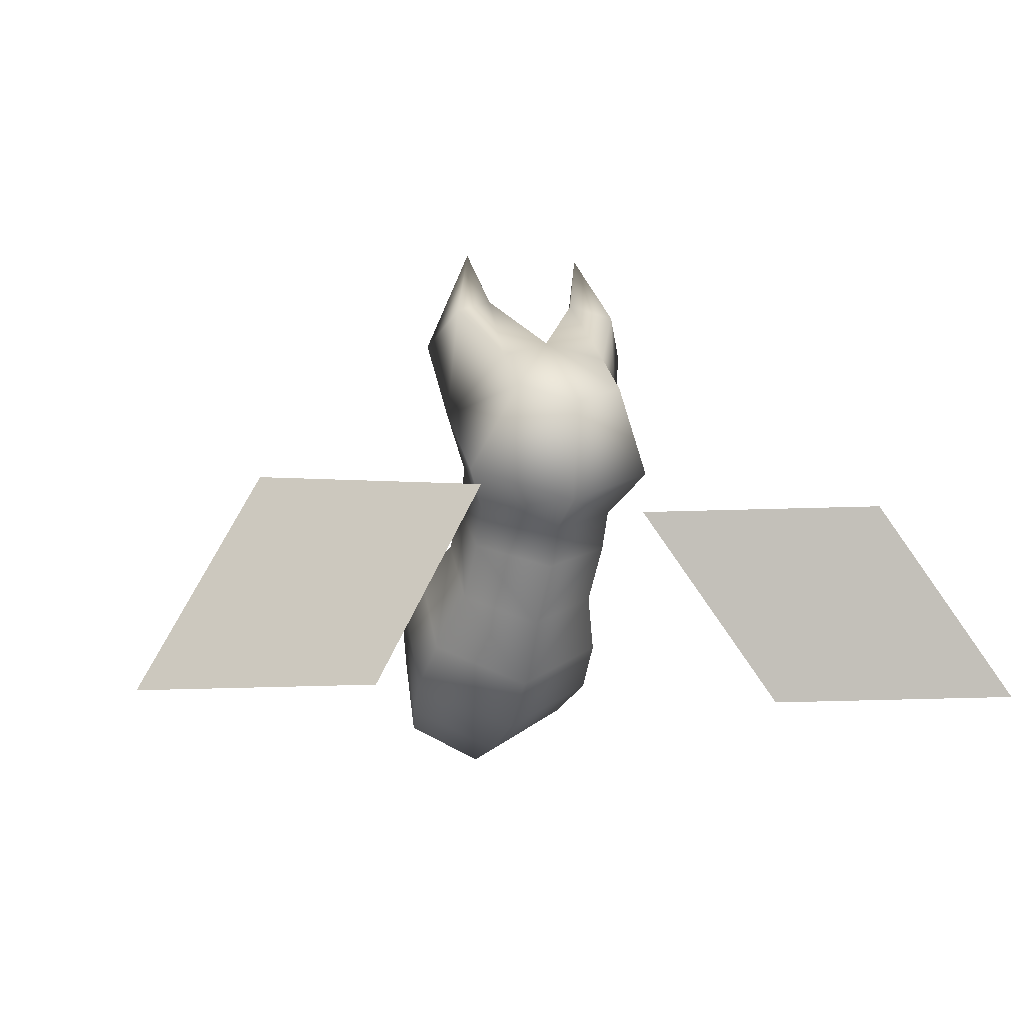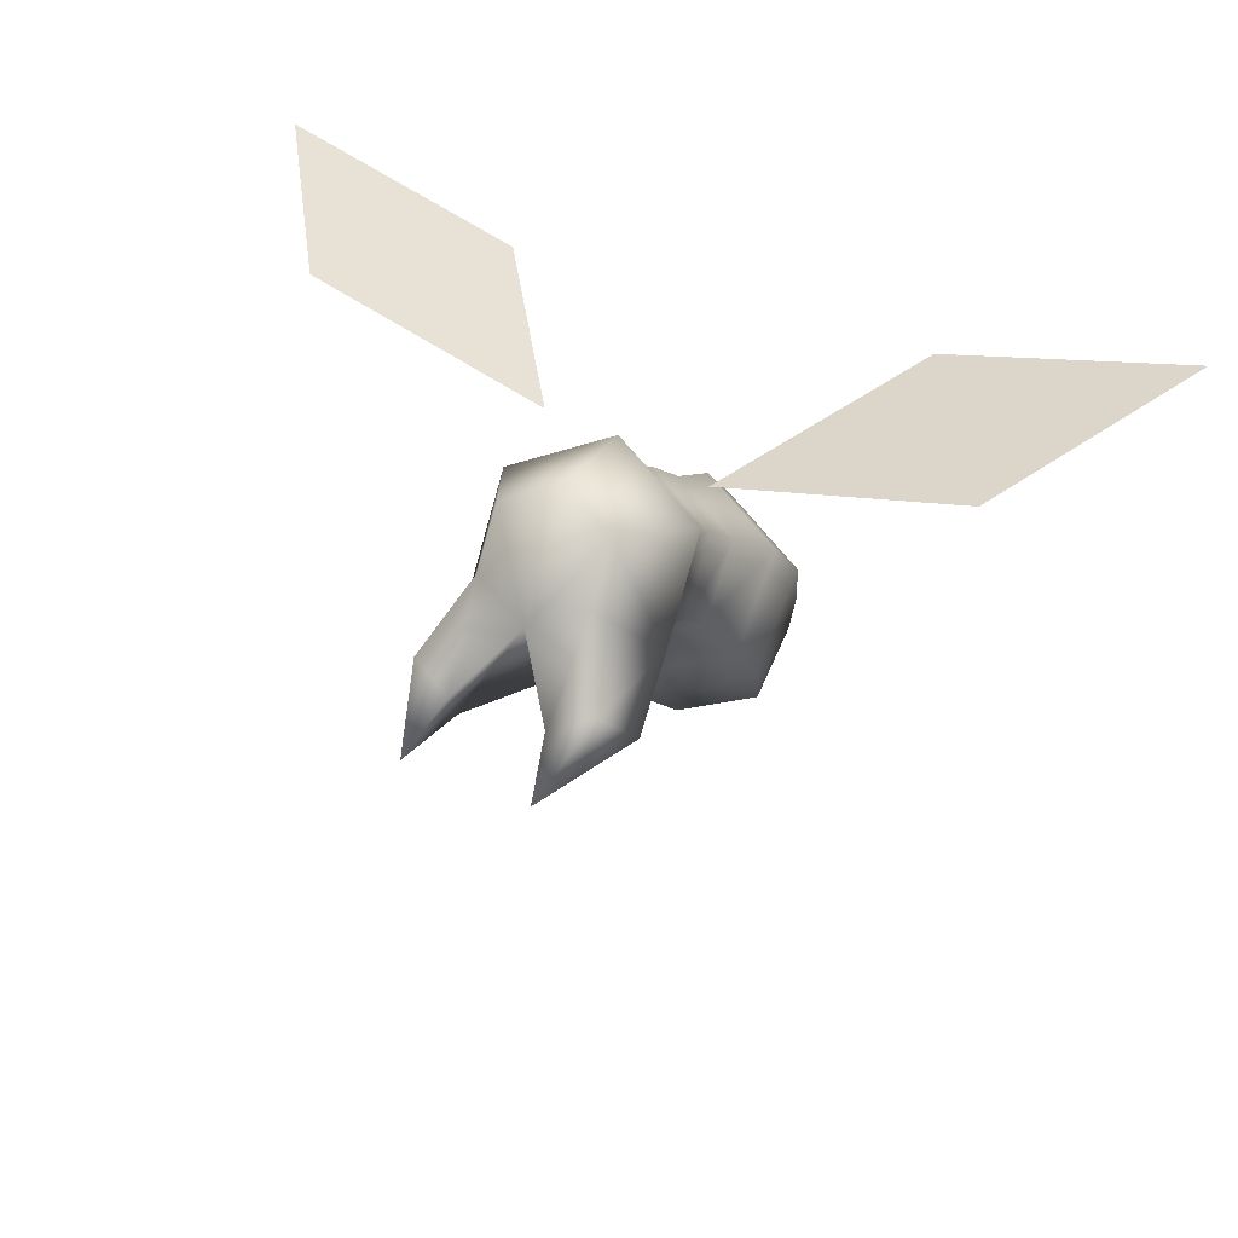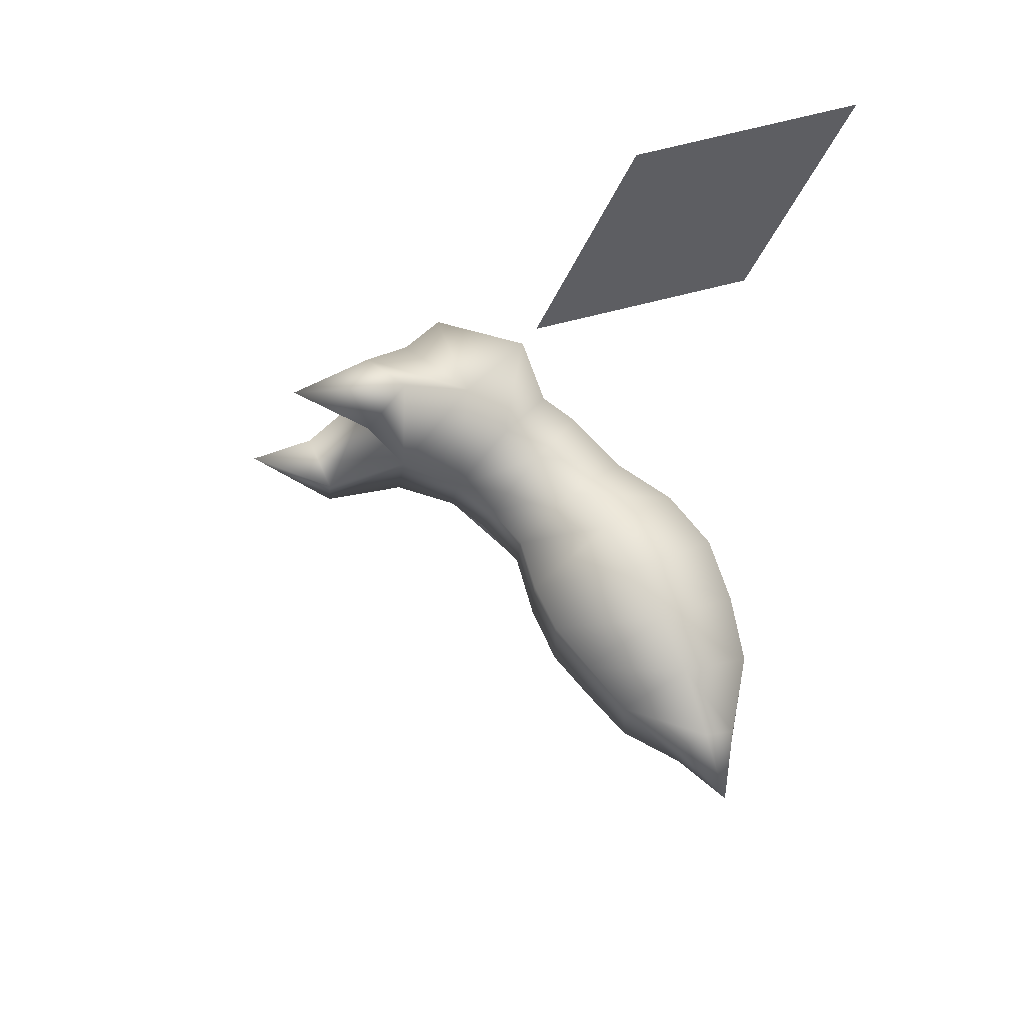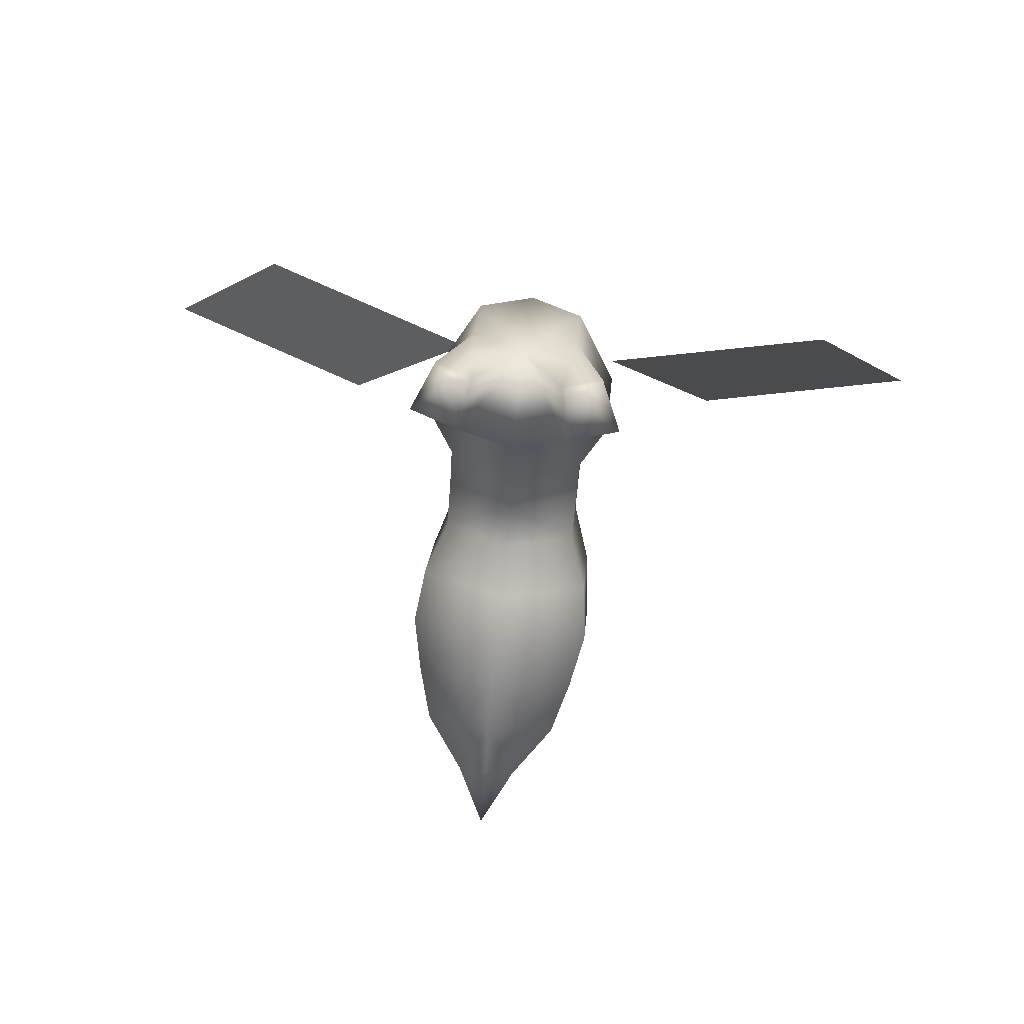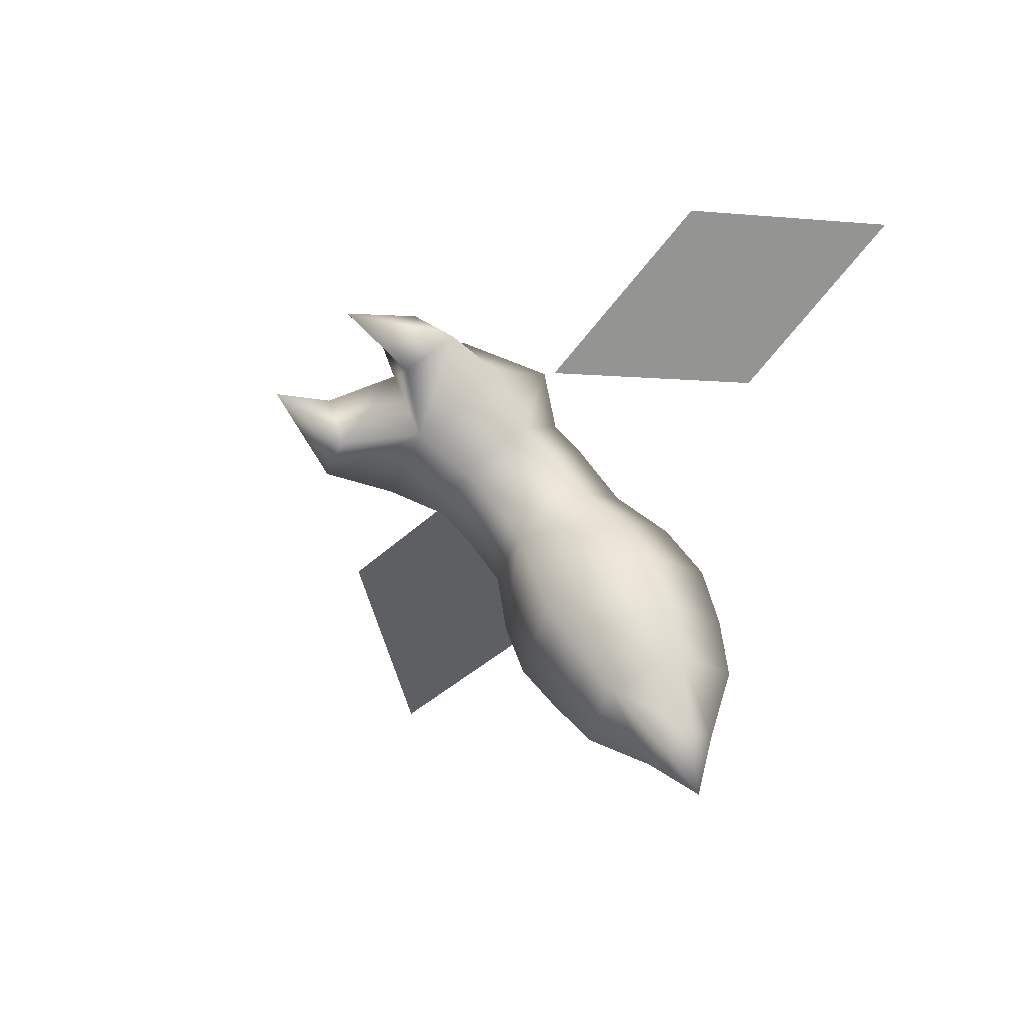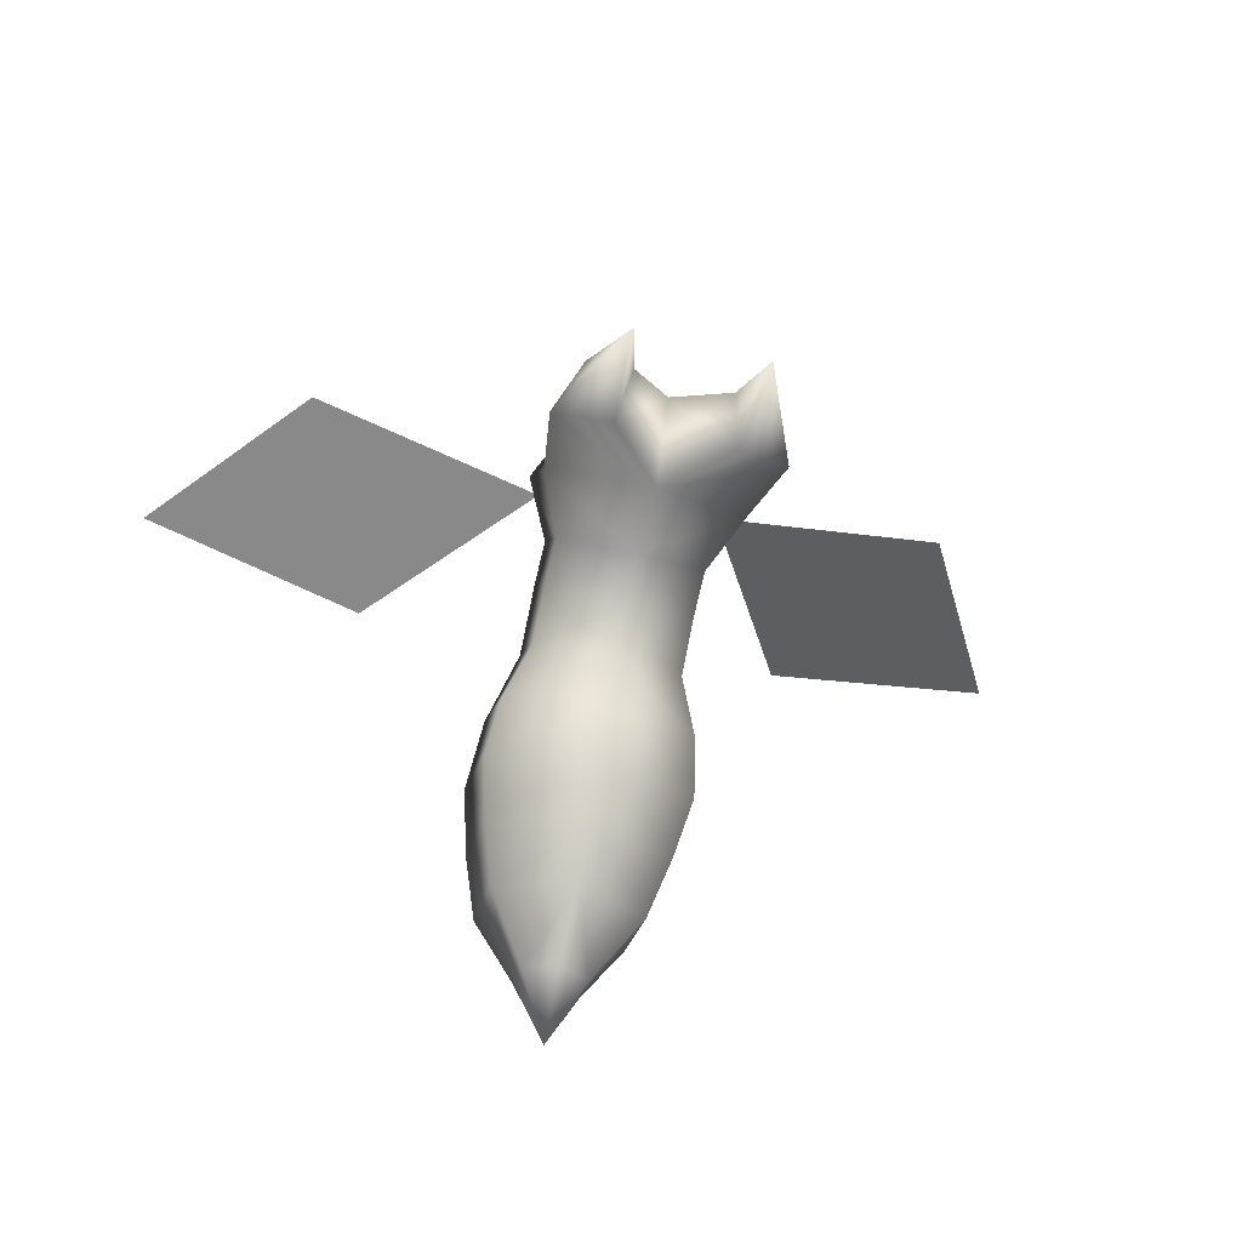
<metadata>
{"format":"obj","ext":"obj","renderer":"f3d","projection":"perspective","resolution":1024,"background":"white","views":[{"elev":-4.3,"azim":162.7,"up":"+Z"},{"elev":39.6,"azim":26.9,"up":"+Y"},{"elev":-36.2,"azim":65.0,"up":"+Y"},{"elev":70.1,"azim":6.7,"up":"+Z"},{"elev":-60.6,"azim":49.9,"up":"+Y"},{"elev":-54.9,"azim":-15.1,"up":"+Y"}]}
</metadata>
<code>
o Cylinder
v 1.188 0.6949 1.419
v 0.8713 0.4173 0.7383
v 0.8694 1.221 0.1439
v 5.571 3.5 -2.161
v 4.08 2.869 0.332
v 2.648 2.797 -2.107
v 0.3813 -3.203 -2.408
v 0.8732 -2.638 -1.861
v 1.066 -2.047 -1.435
v 1.199 -1.482 -0.9976
v 1.118 -0.887 -0.6224
v 0.872 -0.2703 -0.2667
v 0.8717 0.1706 0.2452
v 0.38 -3.047 -2.812
v 0.8702 -2.213 -2.766
v 1.062 -1.45 -2.501
v 1.196 -0.7193 -2.144
v 1.114 -0.08407 -1.623
v 0.8694 0.4419 -0.9686
v 0.8692 0.9985 -0.3158
v 1.186 1.793 0.6073
v 0.6754 2.202 1.657
v 0.677 1.578 2.118
v 1.157 2.167 0.3859
v 0.6954 -0.005535 2.608
v 1.355 0.3015 2.38
v 0.5709 0.5724 2.982
v 1.073 0.8064 2.809
v 0.7672 0.1756 3.674
v -0 1.621 -0.1534
v -0 -3.844 -2.856
v -1.188 0.6949 1.419
v 0 0.1448 1.827
v -0 0.01445 1.037
v -0.8713 0.4173 0.7383
v -0.8694 1.221 0.1439
v -0 2.339 0.2014
v -0 1.41 -0.5959
v -0 0.796 -1.318
v -0 0.315 -2.121
v -0 -0.3406 -2.715
v -0 -1.154 -3.032
v -0 -2.002 -3.216
v -0 -2.97 -3.013
v -5.524 3.465 -2.276
v -3.813 3.228 0.144
v -2.666 2.534 -2.347
v -0 -3.28 -2.205
v -0 -2.852 -1.406
v -0 -2.347 -0.8988
v -0 -1.865 -0.4217
v -0 -1.291 -0.12
v -0 -0.6282 0.08579
v -0 -0.2448 0.527
v -0.3813 -3.203 -2.408
v -0.8732 -2.638 -1.861
v -1.066 -2.047 -1.435
v -1.199 -1.482 -0.9976
v -1.118 -0.887 -0.6224
v -0.872 -0.2703 -0.2667
v -0.8717 0.1706 0.2452
v -0.38 -3.047 -2.812
v -0.8702 -2.213 -2.766
v -1.062 -1.45 -2.501
v -1.196 -0.7193 -2.144
v -1.114 -0.08407 -1.623
v -0.8694 0.4419 -0.9686
v -0.8692 0.9985 -0.3158
v -1.186 1.793 0.6073
v -0.6754 2.202 1.657
v -0 2.513 1.426
v -0.677 1.578 2.118
v -0 1.266 2.35
v -0.9555 2.296 0.07275
v -0.6954 -0.005535 2.608
v -1.355 0.3015 2.38
v -0.5709 0.5724 2.982
v -1.073 0.8064 2.809
v -0.7672 0.1756 3.674
f 21 37 71 22
f 22 71 73 23
f 2 3 21 1
f 3 30 37 21
f 2 13 20 3
f 13 12 19 20
f 12 11 18 19
f 11 10 17 18
f 10 9 16 17
f 9 8 15 16
f 8 7 14 15
f 3 20 38 30
f 20 19 39 38
f 19 18 40 39
f 18 17 41 40
f 17 16 42 41
f 16 15 43 42
f 15 14 44 43
f 34 54 13 2
f 54 53 12 13
f 53 52 11 12
f 52 51 10 11
f 51 50 9 10
f 50 49 8 9
f 49 48 7 8
f 34 2 1 33
f 48 31 7
f 14 31 44
f 7 31 14
f 1 21 22 23
f 23 73 27 28
f 33 1 26 25
f 1 23 28 26
f 73 33 25 27
f 26 28 29
f 28 27 29
f 27 25 29
f 25 26 29
f 69 70 71 37
f 70 72 73 71
f 35 32 69 36
f 36 69 37 30
f 35 36 68 61
f 61 68 67 60
f 60 67 66 59
f 59 66 65 58
f 58 65 64 57
f 57 64 63 56
f 56 63 62 55
f 36 30 38 68
f 68 38 39 67
f 67 39 40 66
f 66 40 41 65
f 65 41 42 64
f 64 42 43 63
f 63 43 44 62
f 34 35 61 54
f 54 61 60 53
f 53 60 59 52
f 52 59 58 51
f 51 58 57 50
f 50 57 56 49
f 49 56 55 48
f 46 74 47 45
f 34 33 32 35
f 48 55 31
f 62 44 31
f 55 62 31
f 32 72 70 69
f 72 78 77 73
f 33 75 76 32
f 32 76 78 72
f 73 77 75 33
f 76 79 78
f 78 79 77
f 77 79 75
f 75 79 76
f 5 4 6 24
o BezierCurve
v 0.004495 3.066 1.564
v 0.003929 3.147 1.16
v 0.003379 3.05 0.7916
v 0.00283 2.795 0.4631
v 0.002267 2.401 0.1776
v 0.001675 1.887 -0.06197
v 0.00104 1.273 -0.2523
v 0.000348 0.5773 -0.3901
v -0.000417 -0.1797 -0.4724
v -0.00127 -0.9788 -0.4958
v -0.002223 -1.801 -0.4573
v -0.003294 -2.626 -0.3536
v -0.004495 -3.436 -0.1815
l 80 81
l 81 82
l 82 83
l 83 84
l 84 85
l 85 86
l 86 87
l 87 88
l 88 89
l 89 90
l 90 91
l 91 92

</code>
